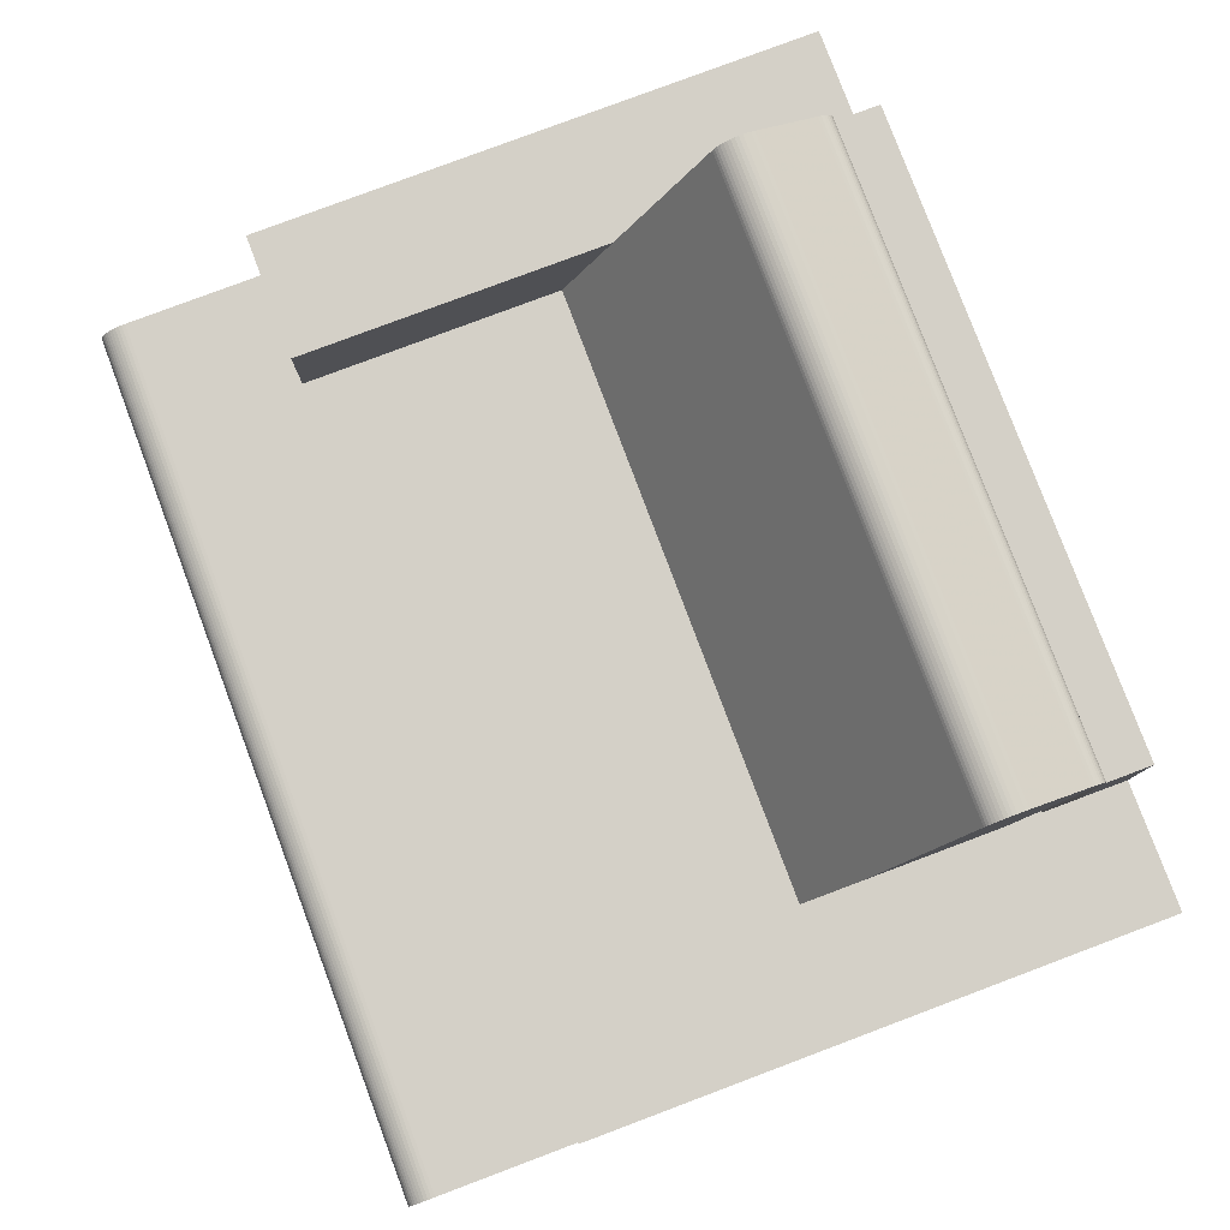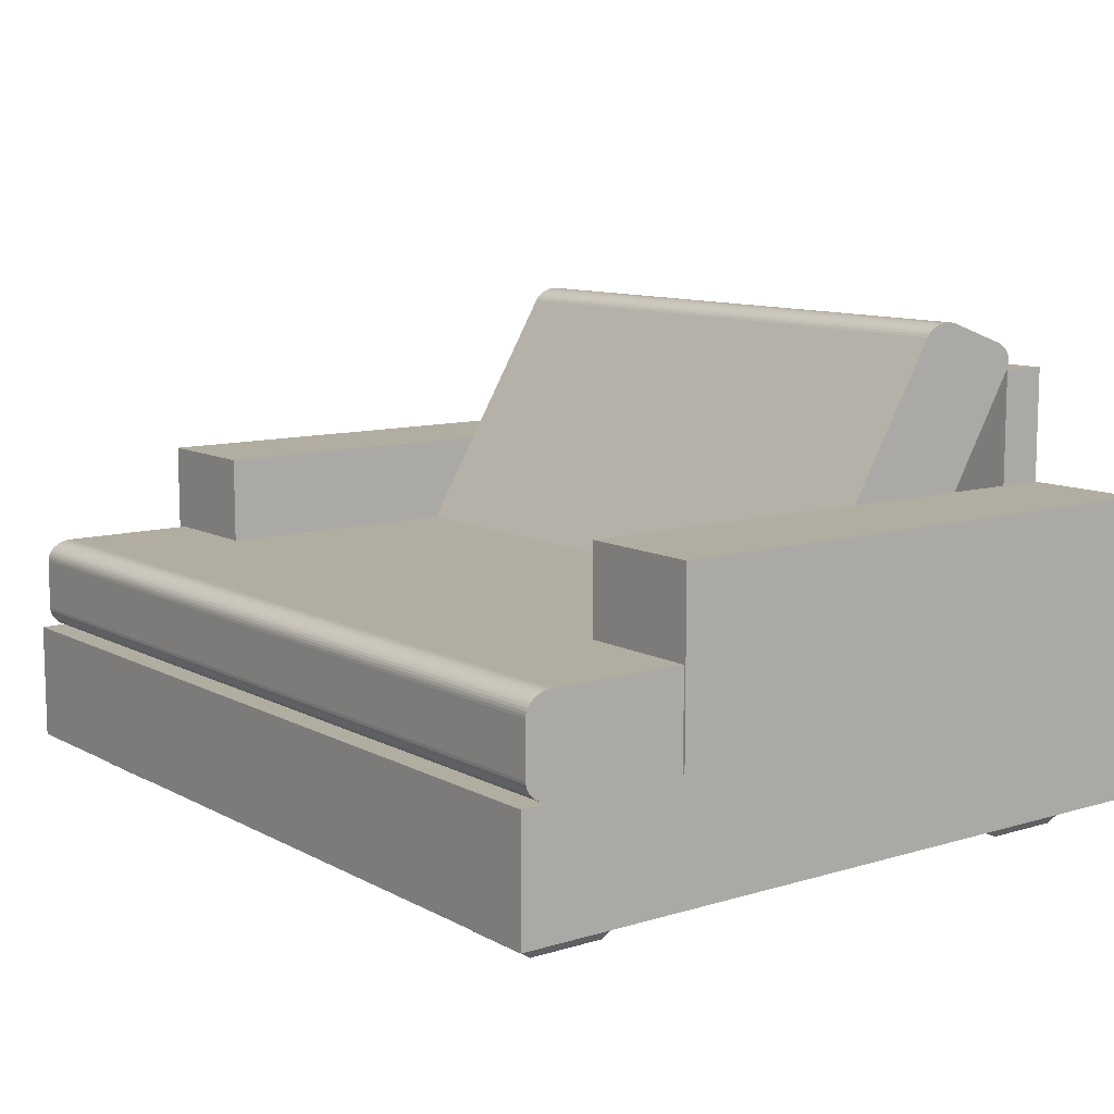
<metadata>
{"format":"obj","ext":"obj","renderer":"f3d","projection":"perspective","resolution":1024,"background":"white","views":[{"elev":79.9,"azim":69.4,"up":"+Z"},{"elev":10.3,"azim":52.8,"up":"+Z"}]}
</metadata>
<code>
v -0.4843 0.3528 -0.3707
v -0.4843 0.3528 -0.3707
v -0.4843 0.3528 -0.3707
v -0.5118 0.3278 -0.3319
v -0.5118 0.3278 -0.3319
v -0.3456 0.3278 -0.3319
v -0.3456 0.3278 -0.3319
v -0.3731 0.3528 -0.3707
v -0.3731 0.3528 -0.3707
v -0.3731 0.3528 -0.3707
v -0.4843 0.4534 -0.3707
v -0.4843 0.4534 -0.3707
v -0.4843 0.4534 -0.3707
v -0.3731 0.4534 -0.3707
v -0.3731 0.4534 -0.3707
v -0.3731 0.4534 -0.3707
v -0.5118 0.4783 -0.3319
v -0.5118 0.4783 -0.3319
v -0.3456 0.4783 -0.3319
v -0.3456 0.4783 -0.3319
v -0.4843 -0.3997 -0.3707
v -0.4843 -0.3997 -0.3707
v -0.4843 -0.3997 -0.3707
v -0.5118 -0.4246 -0.3319
v -0.5118 -0.4246 -0.3319
v -0.3456 -0.4246 -0.3319
v -0.3456 -0.4246 -0.3319
v -0.3731 -0.3997 -0.3707
v -0.3731 -0.3997 -0.3707
v -0.3731 -0.3997 -0.3707
v -0.4843 -0.299 -0.3707
v -0.4843 -0.299 -0.3707
v -0.4843 -0.299 -0.3707
v -0.3731 -0.299 -0.3707
v -0.3731 -0.299 -0.3707
v -0.3731 -0.299 -0.3707
v -0.5118 -0.2741 -0.3319
v -0.5118 -0.2741 -0.3319
v -0.3456 -0.2741 -0.3319
v -0.3456 -0.2741 -0.3319
v 0.43 -0.3997 -0.3707
v 0.43 -0.3997 -0.3707
v 0.43 -0.3997 -0.3707
v 0.4025 -0.4246 -0.3319
v 0.4025 -0.4246 -0.3319
v 0.5688 -0.4246 -0.3319
v 0.5688 -0.4246 -0.3319
v 0.5412 -0.3997 -0.3707
v 0.5412 -0.3997 -0.3707
v 0.5412 -0.3997 -0.3707
v 0.43 -0.299 -0.3707
v 0.43 -0.299 -0.3707
v 0.43 -0.299 -0.3707
v 0.5412 -0.299 -0.3707
v 0.5412 -0.299 -0.3707
v 0.5412 -0.299 -0.3707
v 0.4025 -0.2741 -0.3319
v 0.4025 -0.2741 -0.3319
v 0.5688 -0.2741 -0.3319
v 0.5688 -0.2741 -0.3319
v 0.43 0.3528 -0.3707
v 0.43 0.3528 -0.3707
v 0.43 0.3528 -0.3707
v 0.4025 0.3278 -0.3319
v 0.4025 0.3278 -0.3319
v 0.5688 0.3278 -0.3319
v 0.5688 0.3278 -0.3319
v 0.5412 0.3528 -0.3707
v 0.5412 0.3528 -0.3707
v 0.5412 0.3528 -0.3707
v 0.43 0.4534 -0.3707
v 0.43 0.4534 -0.3707
v 0.43 0.4534 -0.3707
v 0.5412 0.4534 -0.3707
v 0.5412 0.4534 -0.3707
v 0.5412 0.4534 -0.3707
v 0.4025 0.4783 -0.3319
v 0.4025 0.4783 -0.3319
v 0.5688 0.4783 -0.3319
v 0.5688 0.4783 -0.3319
v 0.4441 0.2597 -0.09978
v 0.4441 0.2597 -0.09978
v 0.4441 0.2597 -0.09978
v 0.4441 0.1115 -0.04714
v 0.4441 0.1115 -0.04714
v 0.4441 0.1115 -0.04714
v 0.4441 0.3747 0.09359
v 0.4441 0.3747 0.09359
v -0.3871 0.4516 0.2226
v -0.3871 0.4516 0.2226
v -0.3871 0.2597 -0.09978
v -0.3871 0.2597 -0.09978
v -0.3871 0.2597 -0.09978
v -0.3871 0.2597 -0.09978
v -0.3871 0.1115 -0.04714
v -0.3871 0.1115 -0.04714
v -0.3871 0.1115 -0.04714
v -0.3871 0.1115 -0.04714
v -0.3871 0.2269 -0.08813
v -0.3871 0.2269 -0.08813
v -0.3871 0.2242 0.1421
v -0.3871 0.2242 0.1421
v -0.3871 0.3047 0.2768
v -0.3871 0.3047 0.2768
v -0.3871 0.3077 0.2799
v -0.3871 0.3077 0.2799
v -0.3871 0.3023 0.2733
v -0.3871 0.3023 0.2733
v 0.4441 0.3047 0.2768
v 0.4441 0.3047 0.2768
v 0.4441 0.3023 0.2733
v 0.4441 0.3023 0.2733
v 0.4441 0.2266 0.1462
v 0.4441 0.2266 0.1462
v 0.4441 0.2242 0.1421
v 0.4441 0.2242 0.1421
v 0.4441 0.3077 0.2799
v 0.4441 0.3077 0.2799
v 0.4441 0.3112 0.2828
v 0.4441 0.3112 0.2828
v 0.4441 0.3112 0.2828
v -0.3871 0.3112 0.2828
v -0.3871 0.3112 0.2828
v -0.3871 0.3112 0.2828
v -0.3871 0.3151 0.2853
v -0.3871 0.3151 0.2853
v -0.3871 0.3195 0.2873
v -0.3871 0.3195 0.2873
v 0.4441 0.3151 0.2853
v 0.4441 0.3151 0.2853
v 0.4441 0.3195 0.2873
v 0.4441 0.3195 0.2873
v 0.4441 0.3241 0.2889
v 0.4441 0.3241 0.2889
v -0.3871 0.3241 0.2889
v -0.3871 0.3241 0.2889
v -0.3871 0.329 0.2901
v -0.3871 0.329 0.2901
v 0.4441 0.329 0.2901
v 0.4441 0.329 0.2901
v 0.4441 0.334 0.2907
v 0.4441 0.334 0.2907
v 0.4441 0.3391 0.2908
v 0.4441 0.3391 0.2908
v -0.3871 0.334 0.2907
v -0.3871 0.334 0.2907
v -0.3871 0.3391 0.2908
v -0.3871 0.3391 0.2908
v -0.3871 0.3442 0.2904
v -0.3871 0.3442 0.2904
v 0.4441 0.3442 0.2904
v 0.4441 0.3442 0.2904
v 0.4441 0.3491 0.2895
v 0.4441 0.3491 0.2895
v 0.4441 0.3539 0.2881
v 0.4441 0.3539 0.2881
v -0.3871 0.3491 0.2895
v -0.3871 0.3491 0.2895
v -0.3871 0.3539 0.2881
v -0.3871 0.3539 0.2881
v -0.3871 0.4188 0.2343
v -0.3871 0.4339 0.2596
v -0.3871 0.4339 0.2596
v 0.4441 0.4339 0.2596
v 0.4441 0.4339 0.2596
v 0.4441 0.438 0.2579
v 0.4441 0.438 0.2579
v 0.4441 0.4418 0.2558
v 0.4441 0.4418 0.2558
v -0.3871 0.438 0.2579
v -0.3871 0.438 0.2579
v -0.3871 0.4418 0.2558
v -0.3871 0.4418 0.2558
v -0.3871 0.4453 0.2532
v -0.3871 0.4453 0.2532
v -0.3871 0.4453 0.2532
v 0.4441 0.4453 0.2532
v 0.4441 0.4453 0.2532
v 0.4441 0.4453 0.2532
v 0.4441 0.4482 0.2504
v 0.4441 0.4482 0.2504
v 0.4441 0.4507 0.2473
v 0.4441 0.4507 0.2473
v -0.3871 0.4482 0.2504
v -0.3871 0.4482 0.2504
v -0.3871 0.4507 0.2473
v -0.3871 0.4507 0.2473
v -0.3871 0.4526 0.244
v -0.3871 0.4526 0.244
v 0.4441 0.4526 0.244
v 0.4441 0.4526 0.244
v 0.4441 0.454 0.2405
v 0.4441 0.454 0.2405
v 0.4441 0.4547 0.2369
v 0.4441 0.4547 0.2369
v -0.3871 0.454 0.2405
v -0.3871 0.454 0.2405
v -0.3871 0.4547 0.2369
v -0.3871 0.4547 0.2369
v 0.4441 0.4548 0.2332
v 0.4441 0.4548 0.2332
v -0.3871 0.4548 0.2332
v -0.3871 0.4548 0.2332
v 0.4441 0.4543 0.2296
v 0.4441 0.4543 0.2296
v -0.3871 0.4543 0.2296
v -0.3871 0.4543 0.2296
v 0.4441 0.4533 0.2261
v 0.4441 0.4533 0.2261
v -0.3871 0.4533 0.2261
v -0.3871 0.4533 0.2261
v 0.4441 0.4516 0.2226
v 0.4441 0.4516 0.2226
v -0.3871 -0.2365 -0.04714
v -0.3871 -0.2365 -0.04714
v -0.3871 -0.2365 -0.04714
v -0.3871 -0.2365 -0.1731
v -0.3871 -0.2365 -0.1731
v -0.3871 -0.2365 -0.1731
v -0.3871 -0.2306 -0.1731
v -0.3871 -0.2306 -0.1731
v -0.3871 0.202 -0.1731
v -0.3871 0.202 -0.1731
v -0.3871 0.202 -0.1731
v -0.3871 0.202 -0.04714
v -0.3871 0.202 -0.04714
v -0.3871 0.202 -0.04714
v -0.5395 -0.2365 -0.04714
v -0.5395 -0.2365 -0.04714
v -0.5395 -0.2365 -0.04714
v 0.4441 -0.2388 -0.04714
v 0.4441 -0.2388 -0.04714
v 0.4441 -0.2388 -0.04714
v 0.4441 0.202 -0.04714
v 0.4441 0.202 -0.04714
v 0.4441 0.202 -0.04714
v -0.5395 -0.4203 -0.04714
v -0.5395 -0.4203 -0.04714
v 0.6103 -0.2388 -0.04714
v 0.6103 -0.2388 -0.04714
v 0.6103 -0.2388 -0.04714
v 0.4441 -0.2306 -0.1731
v 0.4441 -0.2306 -0.1731
v 0.4441 -0.2388 -0.1731
v 0.4441 -0.2388 -0.1731
v 0.4441 -0.2388 -0.1731
v 0.4441 0.202 -0.1731
v 0.4441 0.202 -0.1731
v 0.4441 0.202 -0.1731
v -0.5395 -0.2365 -0.1731
v -0.5395 -0.2365 -0.1731
v -0.5395 -0.2365 -0.1731
v -0.5395 -0.4174 -0.1731
v -0.5395 -0.4174 -0.1731
v 0.6103 -0.2388 -0.1731
v 0.6103 -0.2388 -0.1731
v 0.6103 -0.2388 -0.1731
v 0.6103 -0.4174 -0.1731
v 0.6103 -0.4174 -0.1731
v 0.6103 -0.4225 -0.1729
v 0.6103 -0.4225 -0.1729
v 0.6103 -0.4275 -0.1721
v 0.6103 -0.4275 -0.1721
v -0.5395 -0.4225 -0.1729
v -0.5395 -0.4225 -0.1729
v -0.5395 -0.4275 -0.1721
v -0.5395 -0.4275 -0.1721
v -0.5395 -0.4323 -0.1708
v -0.5395 -0.4323 -0.1708
v 0.6103 -0.4323 -0.1708
v 0.6103 -0.4323 -0.1708
v 0.6103 -0.4369 -0.1691
v 0.6103 -0.4369 -0.1691
v 0.6103 -0.4411 -0.1669
v 0.6103 -0.4411 -0.1669
v -0.5395 -0.4369 -0.1691
v -0.5395 -0.4369 -0.1691
v -0.5395 -0.4411 -0.1669
v -0.5395 -0.4411 -0.1669
v -0.5395 -0.445 -0.1643
v -0.5395 -0.445 -0.1643
v 0.6103 -0.445 -0.1643
v 0.6103 -0.445 -0.1643
v 0.6103 -0.4483 -0.1614
v 0.6103 -0.4483 -0.1614
v 0.6103 -0.4483 -0.1614
v -0.5395 -0.4483 -0.1614
v -0.5395 -0.4483 -0.1614
v -0.5395 -0.4483 -0.1614
v -0.5395 -0.4512 -0.1581
v -0.5395 -0.4512 -0.1581
v -0.5395 -0.4534 -0.1545
v -0.5395 -0.4534 -0.1545
v 0.6103 -0.4512 -0.1581
v 0.6103 -0.4512 -0.1581
v 0.6103 -0.4534 -0.1545
v 0.6103 -0.4534 -0.1545
v 0.6103 -0.4551 -0.1508
v 0.6103 -0.4551 -0.1508
v -0.5395 -0.4551 -0.1508
v -0.5395 -0.4551 -0.1508
v -0.5395 -0.456 -0.147
v -0.5395 -0.456 -0.147
v -0.5395 -0.4564 -0.143
v -0.5395 -0.4564 -0.143
v 0.6103 -0.456 -0.147
v 0.6103 -0.456 -0.147
v 0.6103 -0.4564 -0.143
v 0.6103 -0.4564 -0.143
v 0.6103 -0.4564 -0.07502
v 0.6103 -0.4564 -0.07502
v -0.5395 -0.4564 -0.07502
v -0.5395 -0.4564 -0.07502
v -0.5395 -0.4561 -0.07138
v -0.5395 -0.4561 -0.07138
v -0.5395 -0.4551 -0.06781
v -0.5395 -0.4551 -0.06781
v 0.6103 -0.4561 -0.07138
v 0.6103 -0.4561 -0.07138
v 0.6103 -0.4551 -0.06781
v 0.6103 -0.4551 -0.06781
v 0.6103 -0.4536 -0.06435
v 0.6103 -0.4536 -0.06435
v -0.5395 -0.4536 -0.06435
v -0.5395 -0.4536 -0.06435
v -0.5395 -0.4515 -0.06108
v -0.5395 -0.4515 -0.06108
v -0.5395 -0.4489 -0.05805
v -0.5395 -0.4489 -0.05805
v 0.6103 -0.4515 -0.06108
v 0.6103 -0.4515 -0.06108
v 0.6103 -0.4489 -0.05805
v 0.6103 -0.4489 -0.05805
v 0.6103 -0.4458 -0.05531
v 0.6103 -0.4458 -0.05531
v 0.6103 -0.4458 -0.05531
v -0.5395 -0.4458 -0.05531
v -0.5395 -0.4458 -0.05531
v -0.5395 -0.4458 -0.05531
v -0.5395 -0.4423 -0.0529
v -0.5395 -0.4423 -0.0529
v -0.5395 -0.4383 -0.05088
v -0.5395 -0.4383 -0.05088
v 0.6103 -0.4423 -0.0529
v 0.6103 -0.4423 -0.0529
v 0.6103 -0.4383 -0.05088
v 0.6103 -0.4383 -0.05088
v 0.6103 -0.4341 -0.04926
v 0.6103 -0.4341 -0.04926
v -0.5395 -0.4341 -0.04926
v -0.5395 -0.4341 -0.04926
v -0.5395 -0.4296 -0.04809
v -0.5395 -0.4296 -0.04809
v -0.5395 -0.425 -0.04738
v -0.5395 -0.425 -0.04738
v 0.6103 -0.4296 -0.04809
v 0.6103 -0.4296 -0.04809
v 0.6103 -0.425 -0.04738
v 0.6103 -0.425 -0.04738
v 0.6103 -0.4203 -0.04714
v 0.6103 -0.4203 -0.04714
v -0.5534 -0.4622 -0.3319
v -0.5534 -0.4622 -0.3319
v -0.5534 -0.4622 -0.3319
v 0.6103 0.516 -0.3319
v 0.6103 0.516 -0.3319
v 0.6103 0.516 -0.3319
v 0.6103 -0.4622 -0.3319
v 0.6103 -0.4622 -0.3319
v 0.6103 -0.4622 -0.3319
v -0.5534 0.516 -0.3319
v -0.5534 0.516 -0.3319
v -0.5534 0.516 -0.3319
v -0.5534 0.516 0.06915
v -0.5534 0.516 0.06915
v -0.5534 0.516 0.06915
v -0.5534 0.516 0.06915
v 0.6103 0.516 0.06915
v 0.6103 0.516 0.06915
v 0.6103 0.516 0.06915
v 0.6103 0.516 0.06915
v -0.3871 0.516 0.06915
v -0.3871 0.516 0.06915
v -0.3871 0.516 0.06915
v -0.3871 0.516 0.06915
v 0.4441 0.516 0.06915
v 0.4441 0.516 0.06915
v 0.4441 0.516 0.06915
v 0.4441 0.516 0.06915
v -0.3871 0.516 0.2226
v -0.3871 0.516 0.2226
v -0.3871 0.516 0.2226
v 0.4441 0.516 0.2226
v 0.4441 0.516 0.2226
v 0.4441 0.516 0.2226
v 0.6103 -0.2365 0.06915
v 0.6103 -0.2365 0.06915
v 0.6103 -0.2365 0.06915
v 0.6103 -0.2365 -0.1731
v 0.6103 -0.2365 -0.1731
v 0.6103 -0.2365 -0.1731
v 0.6103 -0.4622 -0.1731
v 0.6103 -0.4622 -0.1731
v 0.6103 -0.4622 -0.1731
v -0.5534 -0.4622 -0.1731
v -0.5534 -0.4622 -0.1731
v -0.5534 -0.4622 -0.1731
v -0.5534 -0.2365 -0.1731
v -0.5534 -0.2365 -0.1731
v -0.5534 -0.2365 -0.1731
v -0.5534 -0.2365 0.06915
v -0.5534 -0.2365 0.06915
v -0.5534 -0.2365 0.06915
v -0.3871 0.4533 0.06915
v -0.3871 0.4533 0.06915
v -0.3871 0.4533 0.06915
v -0.3871 -0.2365 0.06915
v -0.3871 -0.2365 0.06915
v -0.3871 0.4533 0.2226
v -0.3871 0.4533 0.2226
v -0.3871 0.4533 0.2226
v 0.4441 0.4533 0.2226
v 0.4441 0.4533 0.2226
v 0.4441 0.4533 0.2226
v 0.4441 0.4533 0.06915
v 0.4441 0.4533 0.06915
v 0.4441 0.4533 0.06915
v 0.4441 0.4533 0.06915
v 0.4441 -0.2365 0.06915
v 0.4441 -0.2365 0.06915
v 0.4441 -0.2365 0.06915
v 0.4441 -0.2365 0.06915
v 0.4441 -0.2365 -0.1731
v 0.4441 -0.2365 -0.1731
v 0.4441 -0.2365 -0.1731
v -0.3871 0.4533 -0.1731
v -0.3871 0.4533 -0.1731
v -0.3871 -0.2365 -0.1731
v -0.3871 -0.2365 -0.1731
v 0.4441 0.4533 -0.1731
v 0.4441 0.4533 -0.1731
v 0.4441 0.4533 -0.1731
v -0.5118 0.3278 -0.3319
v -0.3456 0.3278 -0.3319
v -0.5118 0.4783 -0.3319
v -0.3456 0.4783 -0.3319
v -0.5118 -0.4246 -0.3319
v -0.3456 -0.4246 -0.3319
v -0.5118 -0.2741 -0.3319
v -0.3456 -0.2741 -0.3319
v 0.4025 -0.4246 -0.3319
v 0.5688 -0.4246 -0.3319
v 0.4025 -0.2741 -0.3319
v 0.5688 -0.2741 -0.3319
v 0.4025 0.3278 -0.3319
v 0.5688 0.3278 -0.3319
v 0.4025 0.4783 -0.3319
v 0.5688 0.4783 -0.3319
v -0.3871 0.4533 0.06915
v -0.3871 -0.2365 0.06915
v -0.3871 0.4533 -0.1731
v -0.3871 -0.2365 -0.1731
f 5 13 2
f 3 6 4
f 6 3 10
f 12 8 1
f 8 12 15
f 11 20 16
f 13 5 17
f 20 11 18
f 19 9 14
f 9 19 7
f 25 31 21
f 23 26 24
f 26 23 29
f 33 30 22
f 30 33 36
f 32 39 34
f 31 25 38
f 39 32 37
f 40 28 35
f 28 40 27
f 45 51 41
f 43 47 44
f 47 43 50
f 53 48 42
f 48 53 54
f 52 59 55
f 51 45 57
f 59 52 58
f 60 49 56
f 49 60 46
f 64 73 63
f 62 66 65
f 66 62 68
f 72 69 61
f 69 72 75
f 71 79 74
f 73 64 78
f 79 71 77
f 80 70 76
f 70 80 67
f 84 95 81
f 83 87 86
f 88 82 89
f 94 89 82
f 93 81 95
f 100 98 103
f 99 92 97
f 96 85 102
f 98 101 103
f 104 109 106
f 105 100 103
f 107 103 101
f 108 111 104
f 109 104 111
f 112 113 110
f 111 108 114
f 87 110 113
f 113 115 87
f 114 108 116
f 116 102 85
f 86 87 115
f 102 116 108
f 117 106 109
f 118 110 87
f 120 122 117
f 121 118 87
f 106 117 122
f 123 119 126
f 125 100 124
f 124 100 105
f 126 129 127
f 128 100 125
f 129 126 119
f 131 127 129
f 132 130 87
f 130 121 87
f 133 136 131
f 134 132 87
f 127 131 136
f 137 136 140
f 138 100 135
f 135 100 128
f 133 140 136
f 140 141 137
f 142 139 87
f 139 134 87
f 141 144 146
f 143 142 87
f 146 137 141
f 148 146 144
f 147 100 145
f 145 100 138
f 150 148 151
f 149 100 147
f 144 151 148
f 151 153 150
f 154 152 87
f 152 143 87
f 153 156 158
f 155 154 87
f 158 150 153
f 159 158 156
f 160 100 157
f 157 100 149
f 161 100 160
f 161 160 163
f 162 159 165
f 156 165 159
f 165 167 162
f 166 164 87
f 164 155 87
f 167 169 170
f 168 166 87
f 170 162 167
f 171 90 163
f 172 90 171
f 173 170 169
f 169 179 173
f 174 90 172
f 175 173 179
f 177 180 176
f 181 178 87
f 178 168 87
f 180 183 184
f 182 181 87
f 184 176 180
f 185 90 174
f 187 90 185
f 186 184 183
f 183 191 186
f 189 90 187
f 188 186 191
f 191 193 188
f 192 190 87
f 190 182 87
f 193 195 196
f 194 192 87
f 196 188 193
f 197 90 189
f 198 196 195
f 199 90 197
f 195 201 198
f 203 198 201
f 202 90 199
f 201 205 203
f 206 203 205
f 207 90 202
f 205 208 206
f 210 206 208
f 211 90 207
f 208 212 210
f 89 210 212
f 212 88 89
f 213 209 87
f 209 204 87
f 204 200 87
f 200 194 87
f 161 163 90
f 161 90 100
f 91 100 90
f 219 228 215
f 216 220 217
f 220 216 223
f 223 216 225
f 232 227 214
f 232 214 230
f 227 232 235
f 233 249 236
f 232 230 237
f 232 237 239
f 241 245 231
f 233 242 249
f 242 233 246
f 248 226 234
f 226 248 224
f 243 222 247
f 244 221 243
f 221 244 218
f 218 244 250
f 250 244 253
f 253 244 257
f 245 241 255
f 253 257 258
f 256 260 259
f 260 256 240
f 261 253 258
f 260 240 262
f 263 264 261
f 253 261 264
f 265 252 254
f 252 265 229
f 229 265 267
f 264 263 266
f 229 267 268
f 266 270 269
f 270 266 263
f 262 240 271
f 271 240 273
f 272 269 270
f 273 240 274
f 275 277 272
f 269 272 277
f 229 276 278
f 229 268 276
f 277 275 279
f 229 278 280
f 279 283 281
f 283 279 275
f 274 240 282
f 282 240 285
f 287 283 286
f 283 287 281
f 229 289 291
f 229 280 289
f 284 290 288
f 229 291 293
f 294 292 290
f 290 284 294
f 285 240 295
f 295 240 296
f 292 294 297
f 296 240 298
f 300 297 299
f 297 300 292
f 229 301 303
f 229 293 301
f 299 302 300
f 229 303 305
f 307 304 302
f 302 299 307
f 298 240 306
f 306 240 309
f 304 307 308
f 309 240 311
f 312 308 310
f 308 312 304
f 229 313 314
f 229 305 313
f 310 315 312
f 229 314 316
f 319 317 315
f 315 310 319
f 311 240 318
f 318 240 320
f 317 319 321
f 320 240 322
f 324 321 323
f 321 324 317
f 229 325 326
f 229 316 325
f 323 327 324
f 229 326 328
f 330 329 327
f 327 323 330
f 322 240 331
f 331 240 333
f 329 330 332
f 333 240 336
f 337 332 335
f 332 337 329
f 229 338 340
f 229 328 338
f 334 341 339
f 229 340 343
f 344 342 341
f 341 334 344
f 336 240 345
f 345 240 346
f 342 344 347
f 346 240 349
f 350 347 348
f 347 350 342
f 229 351 352
f 229 343 351
f 348 353 350
f 229 352 355
f 357 354 353
f 353 348 357
f 349 240 356
f 356 240 359
f 354 357 358
f 359 240 360
f 237 358 361
f 358 237 354
f 239 237 361
f 229 355 238
f 228 219 251
f 222 243 221
f 362 366 369
f 366 362 372
f 377 367 371
f 367 377 378
f 379 375 383
f 379 383 386
f 389 384 391
f 389 391 394
f 396 365 380
f 365 396 399
f 365 399 370
f 370 399 404
f 403 364 368
f 364 403 407
f 363 374 373
f 374 363 408
f 408 363 406
f 413 374 408
f 376 416 382
f 416 376 412
f 412 418 416
f 385 421 392
f 421 385 415
f 390 424 395
f 424 390 419
f 422 387 393
f 387 422 427
f 381 430 397
f 430 381 388
f 432 386 425
f 398 433 401
f 433 398 429
f 437 439 441
f 434 402 400
f 402 434 405
f 405 434 441
f 405 441 439
f 405 439 409
f 417 410 438
f 410 417 411
f 440 414 436
f 414 440 428
f 414 428 420
f 420 428 423
f 435 426 442
f 426 435 431
f 444 445 446
f 445 444 443
f 448 449 450
f 449 448 447
f 452 453 454
f 453 452 451
f 456 457 458
f 457 456 455
f 459 462 461
f 462 459 460

</code>
